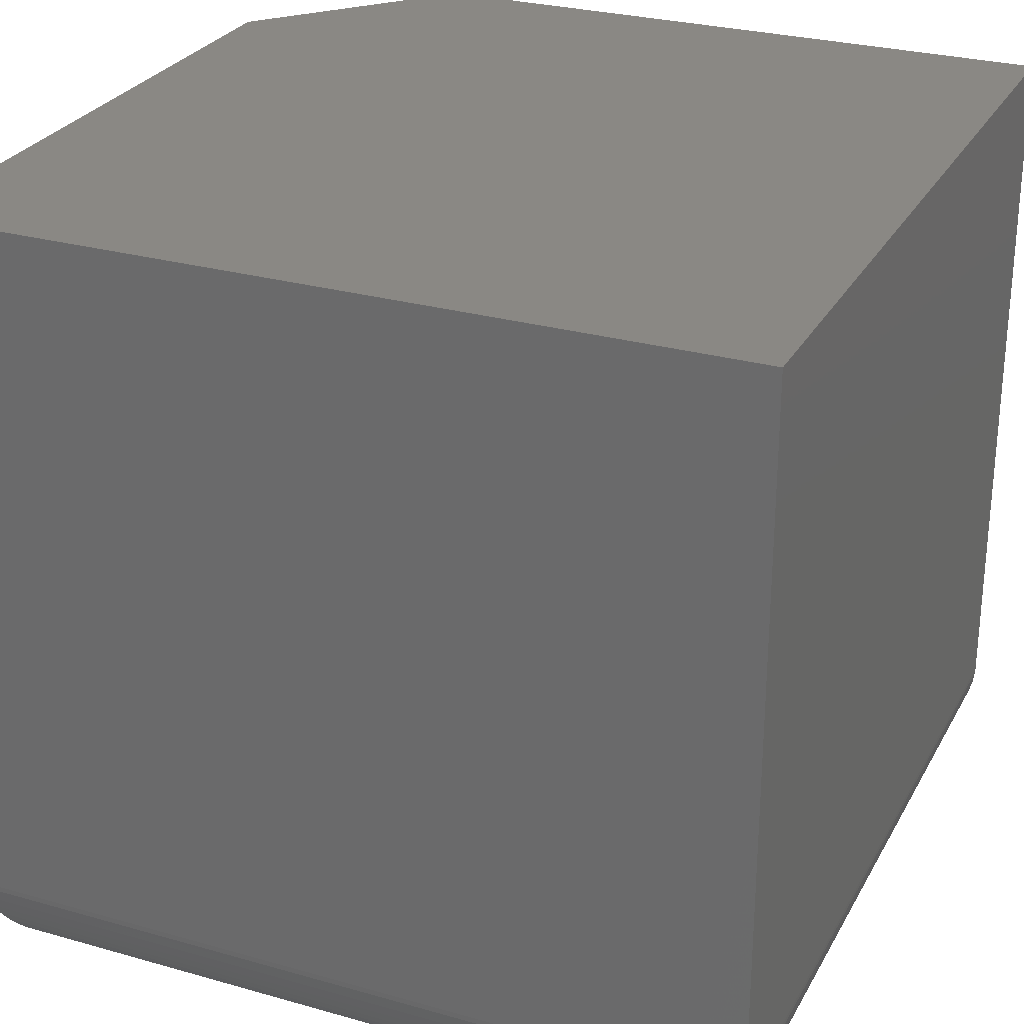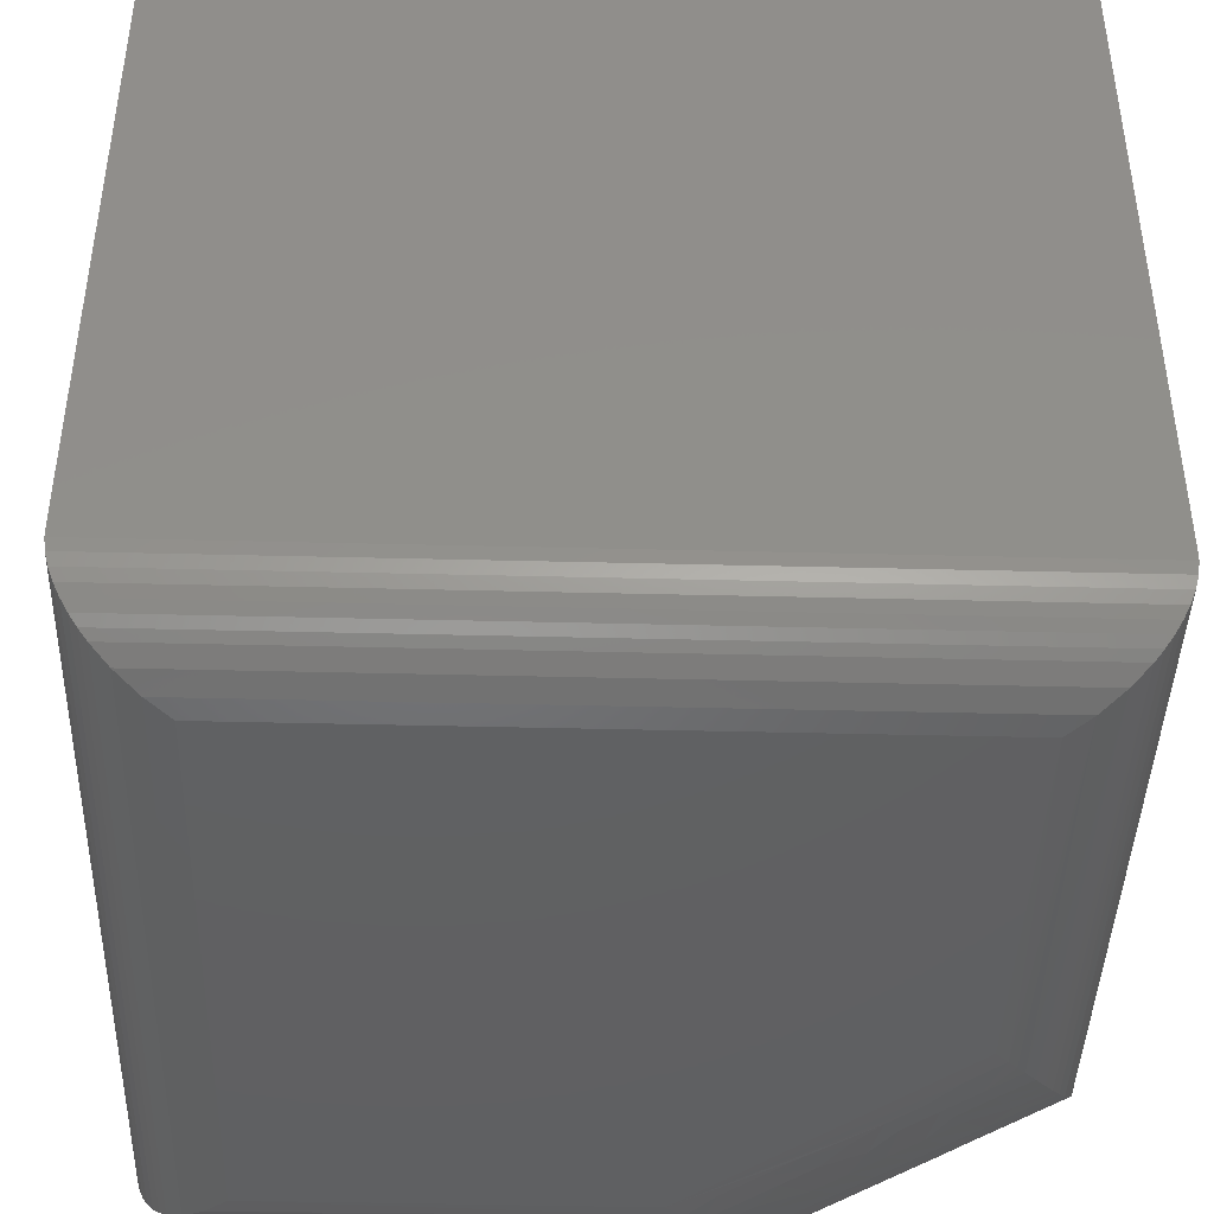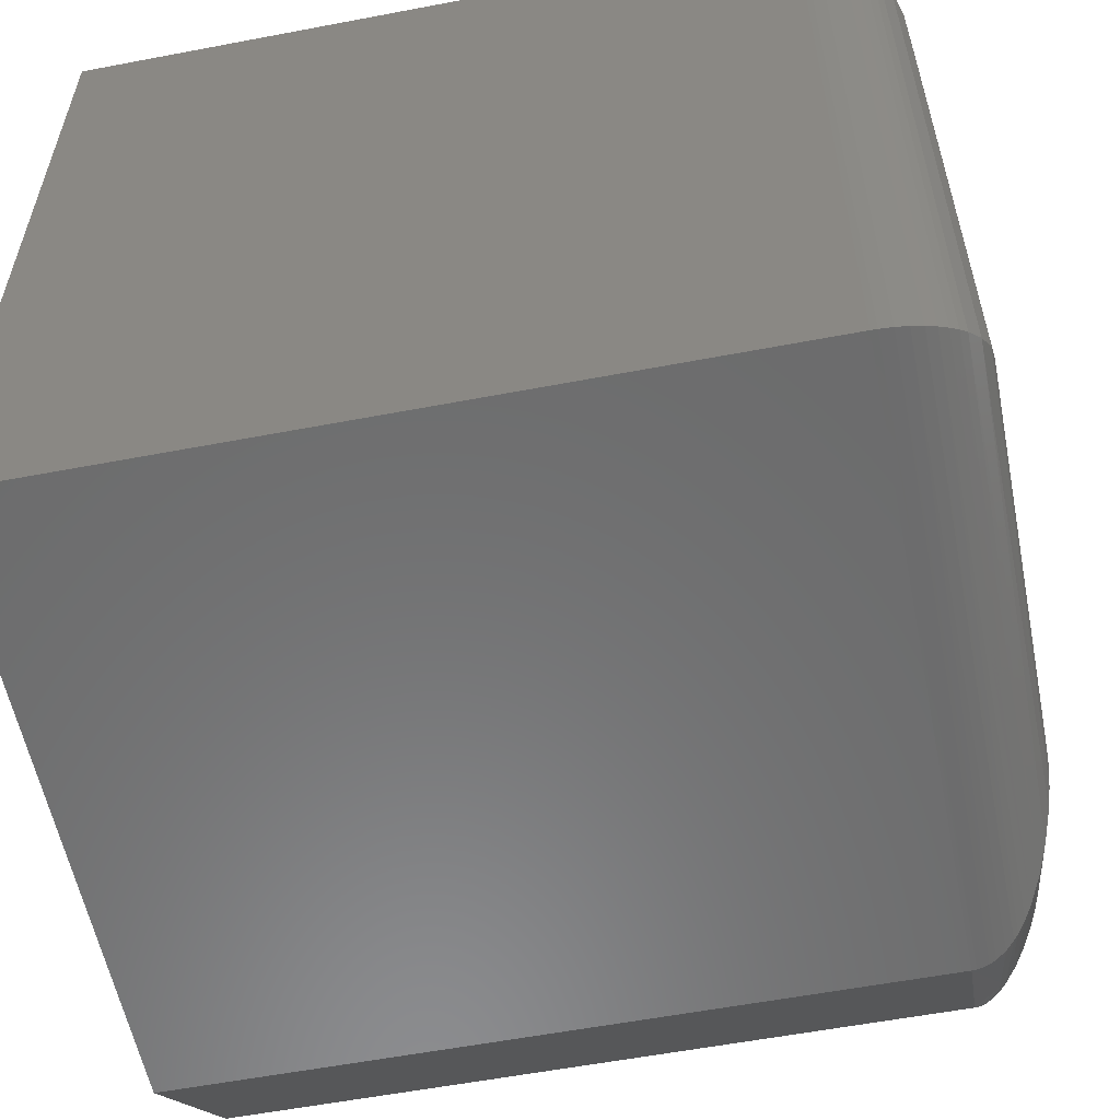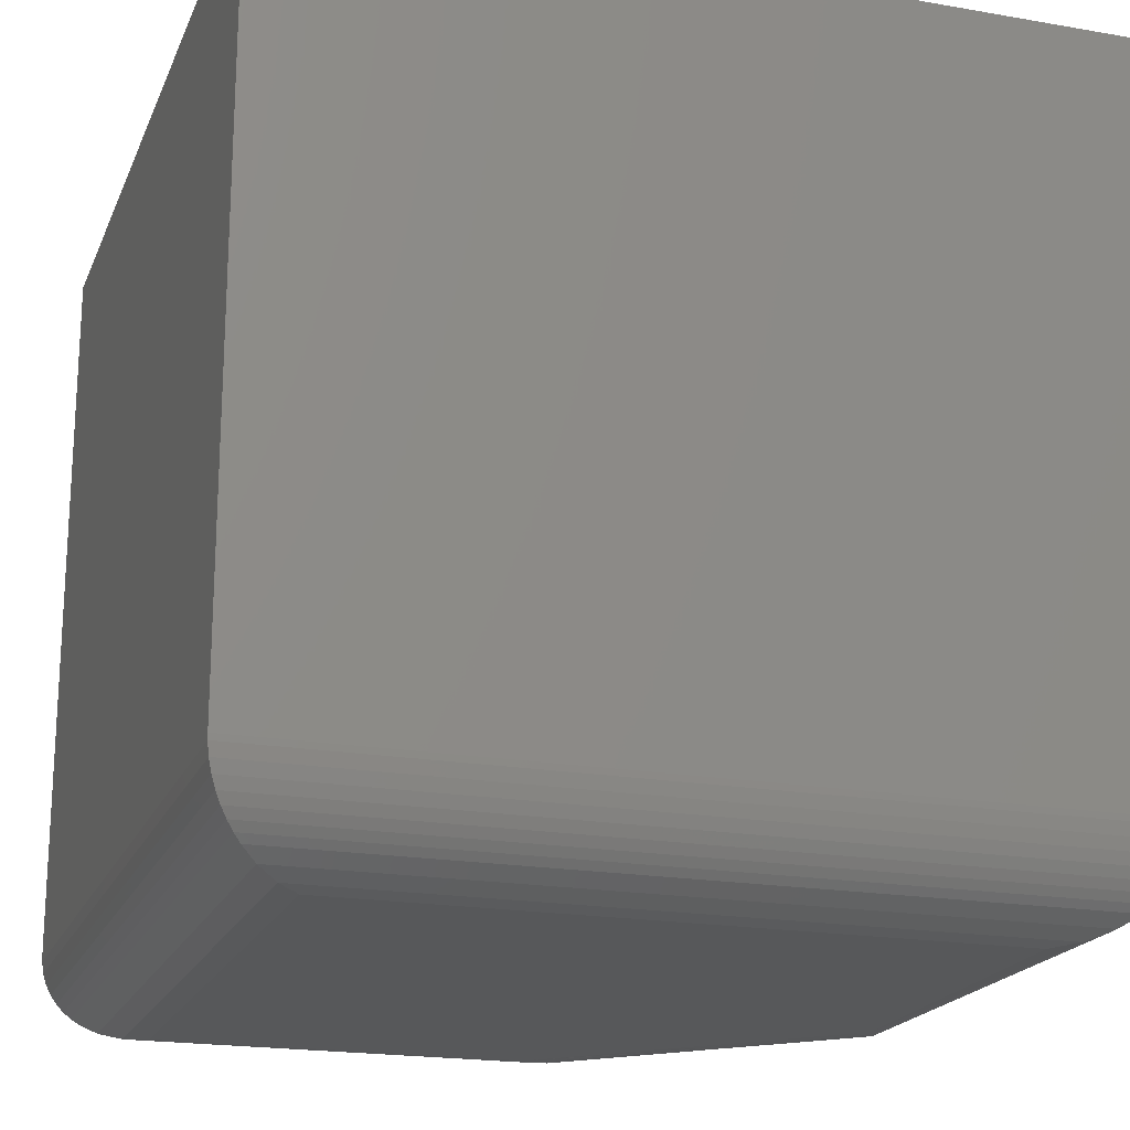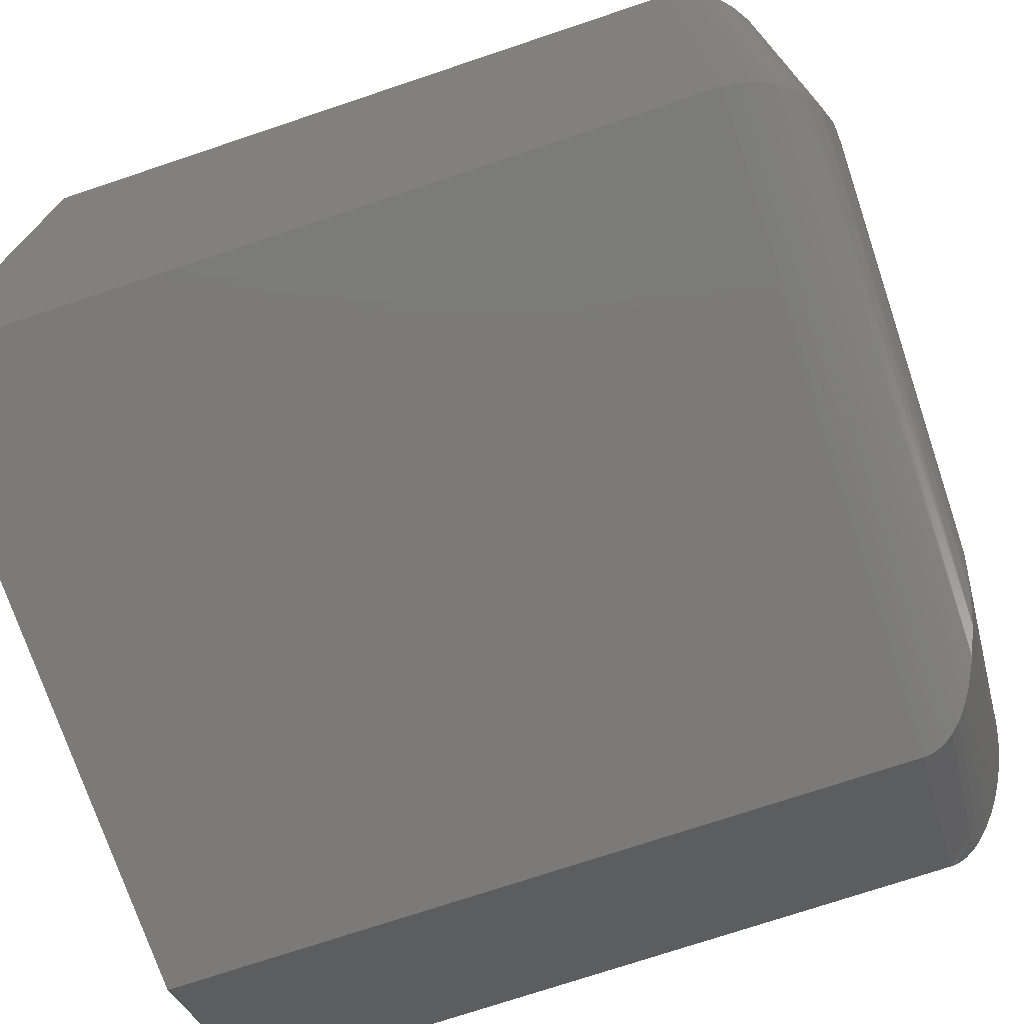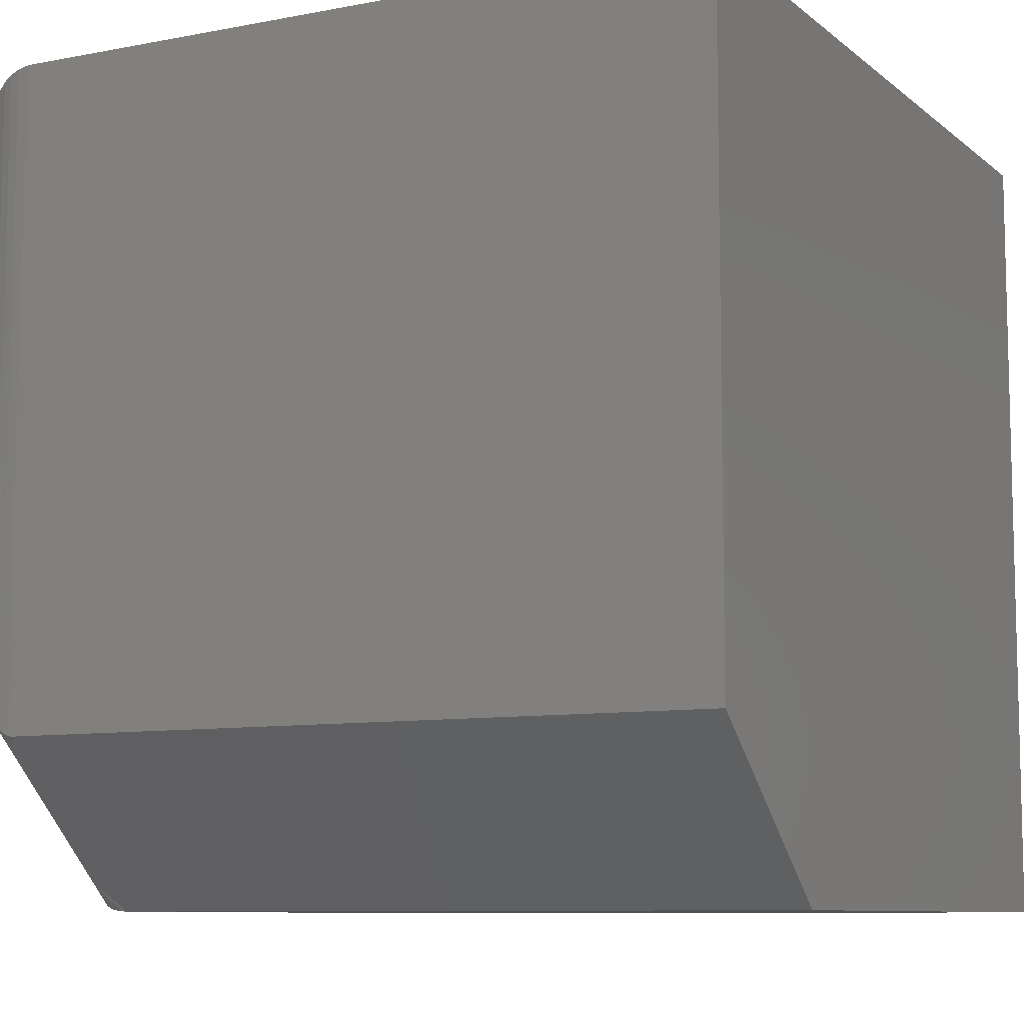
<metadata>
{"format":"stl","ext":"stl","renderer":"f3d","projection":"perspective","resolution":1024,"background":"white","views":[{"elev":27.6,"azim":113.5,"up":"+Z"},{"elev":-42.7,"azim":178.3,"up":"+Z"},{"elev":-57.5,"azim":101.2,"up":"+Y"},{"elev":-19.7,"azim":162.0,"up":"+Z"},{"elev":-73.7,"azim":108.5,"up":"+Y"},{"elev":-8.8,"azim":-62.5,"up":"+Y"}]}
</metadata>
<code>
# stl→obj: 139 verts, 274 faces
v -0.2734 -0.08594 -0.5156
v -0.2844 -0.4574 -0.5149
v -0.2936 -0.06574 -0.5132
v -0.2735 -0.446 -0.5156
v -0.2922 -0.4667 -0.5135
v -0.313 -0.0464 -0.506
v -0.3098 -0.491 -0.5075
v -0.3192 -0.506 -0.5025
v -0.3274 -0.03199 -0.4966
v -0.3277 -0.5212 -0.4964
v -0.3341 -0.02526 -0.4905
v -0.3354 -0.5365 -0.4893
v -0.3404 -0.01899 -0.4836
v -0.3426 -0.5525 -0.4806
v -0.346 -0.01333 -0.4757
v -0.3489 -0.5683 -0.4707
v -0.3549 -0.004443 -0.4569
v -0.3541 -0.583 -0.4593
v -0.3563 -0.5901 -0.4525
v -0.3578 -0.00161 -0.4462
v -0.358 -0.5962 -0.445
v -0.3592 -0.0001656 -0.435
v -0.3587 -0.5988 -0.4405
v -0.3592 -0.6007 -0.4358
v -0.3593 -0.6012 -0.4338
v -0.3594 -0.6015 -0.4317
v -0.3594 -0.6016 -0.4297
v -0.3594 9.541e-18 -0.4297
v -0.2996 -0.4763 -0.5116
v -0.3509 -0.008443 -0.4668
v 0.3906 -0.75 -0.4297
v -0.1873 -0.7499 -0.4339
v 0.3905 -0.7498 -0.435
v -0.1875 -0.75 -0.4297
v -0.06846 -0.688 -0.5122
v 0.3249 -0.6843 -0.5132
v 0.3442 -0.7036 -0.506
v -0.08267 -0.6974 -0.5089
v -0.1047 -0.7103 -0.5021
v 0.3586 -0.718 -0.4966
v -0.1268 -0.7217 -0.4934
v 0.3654 -0.7247 -0.4905
v -0.147 -0.7313 -0.4832
v 0.3716 -0.731 -0.4836
v 0.3773 -0.7367 -0.4757
v -0.1568 -0.7357 -0.4771
v -0.1661 -0.7399 -0.47
v 0.3822 -0.7416 -0.4668
v -0.1705 -0.7419 -0.466
v 0.3862 -0.7456 -0.4569
v -0.177 -0.745 -0.4587
v -0.1826 -0.7476 -0.45
v 0.389 -0.7484 -0.4462
v -0.185 -0.7488 -0.4443
v -0.1867 -0.7496 -0.4381
v -0.03882 -0.6641 -0.5156
v 0.3047 -0.6641 -0.5156
v -0.05459 -0.6778 -0.5145
v -0.1875 -0.75 0.2344
v 0.3906 -0.75 0.2344
v -0.3594 8.327e-17 0.2344
v -0.3594 -0.6016 0.2344
v 0.3047 -0.08594 -0.5156
v 0.3906 1.249e-16 0.2344
v -0.2007 -0.543 -0.5144
v -0.138 -0.5929 -0.515
v -0.1758 -0.5741 -0.5137
v -0.2551 -0.4845 -0.5149
v -0.2769 -0.6311 -0.4731
v -0.2577 -0.6574 -0.4686
v -0.2623 -0.6625 -0.4627
v -0.2852 -0.6426 -0.4618
v -0.2393 -0.6823 -0.4635
v -0.07946 -0.6471 -0.515
v -0.1087 -0.62 -0.515
v -0.23 -0.516 -0.5144
v -0.3115 -0.6288 -0.454
v -0.2891 -0.6482 -0.4548
v -0.2667 -0.6675 -0.4556
v -0.2443 -0.6869 -0.4564
v -0.2219 -0.7062 -0.4571
v -0.1995 -0.7256 -0.4579
v -0.3339 -0.6095 -0.4533
v -0.1265 -0.6352 -0.512
v -0.0976 -0.6617 -0.5121
v -0.1114 -0.6718 -0.5086
v -0.1253 -0.6813 -0.5042
v -0.1529 -0.6986 -0.4929
v -0.1717 -0.7096 -0.4825
v -0.1808 -0.7148 -0.4763
v -0.1894 -0.7197 -0.4692
v -0.1934 -0.7221 -0.4652
v -0.1553 -0.6087 -0.5119
v -0.1924 -0.5903 -0.5095
v -0.213 -0.5558 -0.5118
v -0.2419 -0.5293 -0.5117
v -0.2707 -0.5028 -0.5116
v -0.3312 -0.6029 -0.4602
v -0.3249 -0.5892 -0.4715
v -0.3176 -0.5746 -0.4813
v -0.3093 -0.5596 -0.4898
v -0.3004 -0.5449 -0.497
v -0.2908 -0.5301 -0.5031
v -0.2811 -0.5164 -0.5078
v -0.2531 -0.5427 -0.5078
v -0.2638 -0.5561 -0.503
v -0.2832 -0.5828 -0.4903
v -0.2925 -0.5967 -0.482
v -0.3009 -0.6101 -0.4723
v -0.3082 -0.6227 -0.461
v -0.1807 -0.6312 -0.5037
v -0.2084 -0.6062 -0.5035
v -0.2361 -0.5811 -0.5032
v -0.2674 -0.6187 -0.4826
v -0.2572 -0.6059 -0.4908
v -0.2311 -0.6291 -0.4913
v -0.2459 -0.6446 -0.4804
v -0.2529 -0.652 -0.4739
v -0.205 -0.6523 -0.4919
v -0.2212 -0.6662 -0.4811
v -0.2288 -0.6729 -0.4747
v -0.236 -0.6793 -0.4675
v -0.153 -0.6562 -0.504
v -0.179 -0.6754 -0.4924
v -0.1965 -0.6879 -0.4818
v -0.2048 -0.6939 -0.4755
v -0.2127 -0.6995 -0.4684
v -0.2164 -0.7022 -0.4644
v 0.3906 5.117e-17 -0.4297
v 0.3249 -0.06574 -0.5132
v 0.3773 -0.01333 -0.4757
v 0.3716 -0.01898 -0.4836
v 0.3654 -0.02525 -0.4905
v 0.3442 -0.0464 -0.506
v 0.3905 -0.0001656 -0.435
v 0.389 -0.001605 -0.4462
v 0.3862 -0.004439 -0.4569
v 0.3822 -0.008443 -0.4668
v 0.3586 -0.03199 -0.4966
f 1 2 3
f 1 4 2
f 3 2 5
f 6 7 8
f 6 8 9
f 9 8 10
f 11 9 10
f 10 12 11
f 13 11 12
f 12 14 13
f 15 13 14
f 14 16 15
f 17 18 19
f 17 19 20
f 19 21 20
f 22 20 21
f 22 21 23
f 22 23 24
f 22 24 25
f 22 25 26
f 22 26 27
f 22 27 28
f 7 6 29
f 29 6 3
f 29 3 5
f 18 17 16
f 16 17 30
f 16 30 15
f 31 32 33
f 31 34 32
f 35 36 37
f 37 38 35
f 39 38 37
f 37 40 39
f 39 40 41
f 40 42 41
f 43 41 42
f 43 42 44
f 43 44 45
f 45 46 43
f 47 46 45
f 45 48 47
f 47 48 49
f 49 48 50
f 50 51 49
f 52 51 50
f 50 53 52
f 52 53 54
f 54 53 33
f 55 54 33
f 55 33 32
f 56 57 58
f 58 57 36
f 58 36 35
f 34 31 59
f 59 31 60
f 61 28 62
f 62 28 27
f 1 63 4
f 4 63 57
f 4 57 56
f 64 61 60
f 60 61 62
f 60 62 59
f 34 59 27
f 27 59 62
f 65 66 67
f 4 68 2
f 69 70 71
f 69 71 72
f 70 73 71
f 56 58 74
f 56 74 75
f 56 75 66
f 56 66 65
f 56 65 76
f 56 76 68
f 56 68 4
f 34 27 77
f 34 77 78
f 34 78 79
f 34 79 80
f 34 80 81
f 34 81 82
f 82 51 52
f 82 52 54
f 82 54 55
f 82 55 32
f 82 32 34
f 83 77 27
f 83 27 26
f 83 26 25
f 83 25 24
f 83 24 23
f 83 23 21
f 83 21 19
f 84 75 85
f 85 75 74
f 85 74 35
f 35 74 58
f 85 35 86
f 86 35 38
f 86 38 87
f 87 38 39
f 87 39 88
f 88 39 41
f 88 41 89
f 89 41 43
f 89 43 90
f 90 43 46
f 90 46 91
f 91 46 47
f 91 47 92
f 92 47 49
f 92 49 82
f 82 49 51
f 66 93 67
f 67 93 94
f 67 94 65
f 65 94 95
f 65 95 76
f 76 95 96
f 76 96 68
f 68 96 97
f 68 97 2
f 2 97 5
f 83 19 98
f 98 19 18
f 98 18 99
f 99 18 16
f 99 16 100
f 100 16 14
f 100 14 101
f 101 14 12
f 101 12 102
f 102 12 10
f 102 10 103
f 103 10 8
f 103 8 104
f 104 8 7
f 104 7 97
f 97 7 29
f 97 29 5
f 97 96 104
f 104 96 105
f 104 105 103
f 103 105 106
f 103 106 102
f 102 106 107
f 102 107 101
f 101 107 100
f 100 107 108
f 100 108 99
f 99 108 109
f 99 109 98
f 98 109 110
f 98 110 83
f 83 110 77
f 93 111 94
f 94 111 112
f 94 112 95
f 95 112 113
f 95 113 96
f 96 113 105
f 78 77 72
f 72 77 110
f 72 110 69
f 69 110 109
f 69 109 114
f 114 109 108
f 114 108 115
f 115 108 107
f 115 107 113
f 113 107 106
f 113 106 105
f 113 112 115
f 115 112 116
f 115 116 114
f 114 116 117
f 114 117 69
f 69 117 118
f 69 118 70
f 73 80 71
f 71 80 79
f 71 79 72
f 72 79 78
f 112 111 116
f 116 111 119
f 116 119 117
f 117 119 120
f 117 120 118
f 118 120 121
f 118 121 70
f 70 121 122
f 70 122 73
f 66 75 93
f 93 75 84
f 93 84 111
f 111 84 123
f 111 123 119
f 119 123 124
f 119 124 120
f 120 124 125
f 120 125 121
f 121 125 126
f 121 126 122
f 122 126 127
f 122 127 73
f 73 127 128
f 73 128 80
f 80 128 81
f 82 81 92
f 92 81 128
f 92 128 91
f 91 128 127
f 91 127 90
f 90 127 126
f 90 126 89
f 89 126 125
f 89 125 88
f 88 125 124
f 88 124 87
f 87 124 123
f 87 123 86
f 86 123 84
f 86 84 85
f 28 61 129
f 129 61 64
f 129 64 31
f 31 64 60
f 57 130 36
f 57 63 130
f 131 44 132
f 132 44 42
f 132 42 133
f 133 42 40
f 134 37 36
f 134 36 130
f 129 31 135
f 135 31 33
f 135 33 136
f 136 33 53
f 136 53 137
f 137 53 50
f 137 50 138
f 138 50 48
f 138 48 131
f 131 48 45
f 131 45 44
f 37 134 40
f 40 134 139
f 40 139 133
f 63 3 130
f 63 1 3
f 15 132 13
f 13 132 133
f 13 133 11
f 11 133 139
f 6 134 130
f 6 130 3
f 28 129 22
f 22 129 135
f 22 135 20
f 20 135 136
f 20 136 17
f 17 136 137
f 17 137 30
f 30 137 138
f 30 138 15
f 15 138 131
f 15 131 132
f 134 6 139
f 139 6 9
f 139 9 11

</code>
